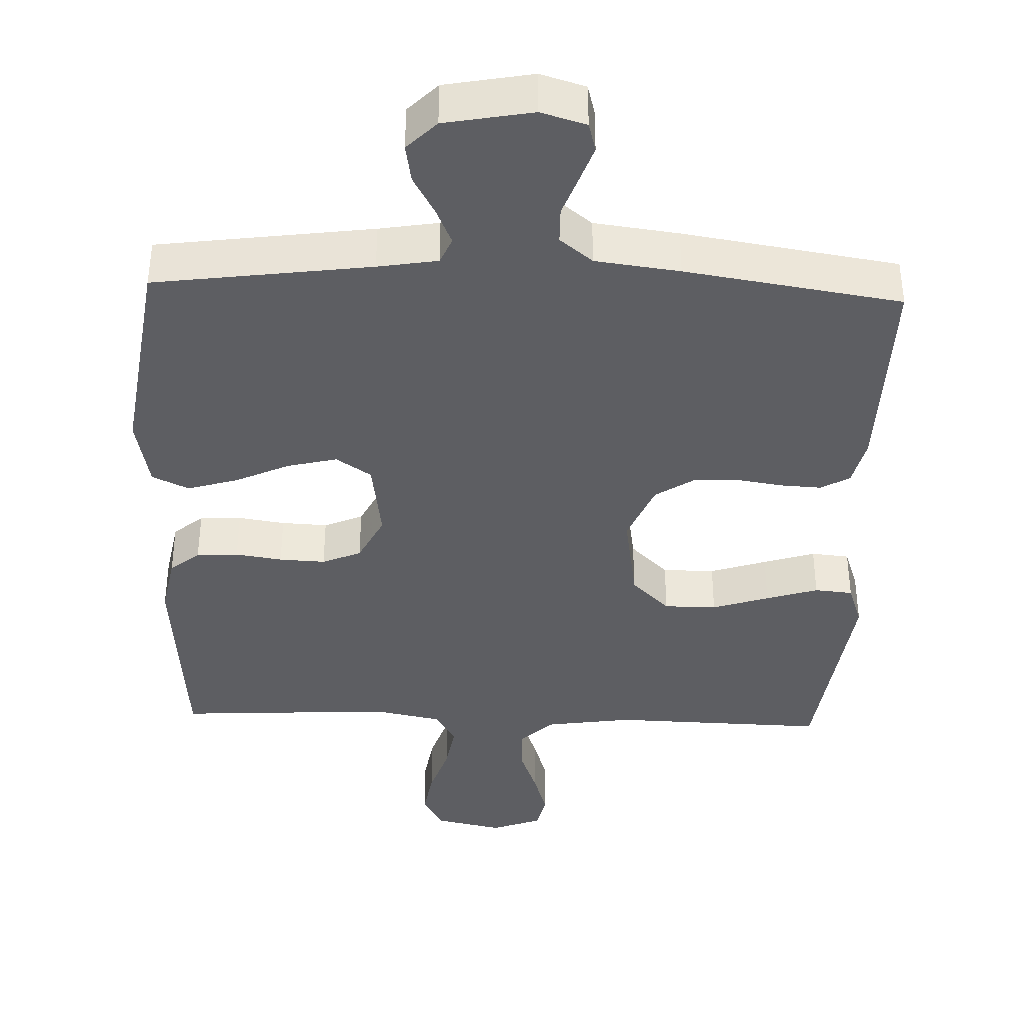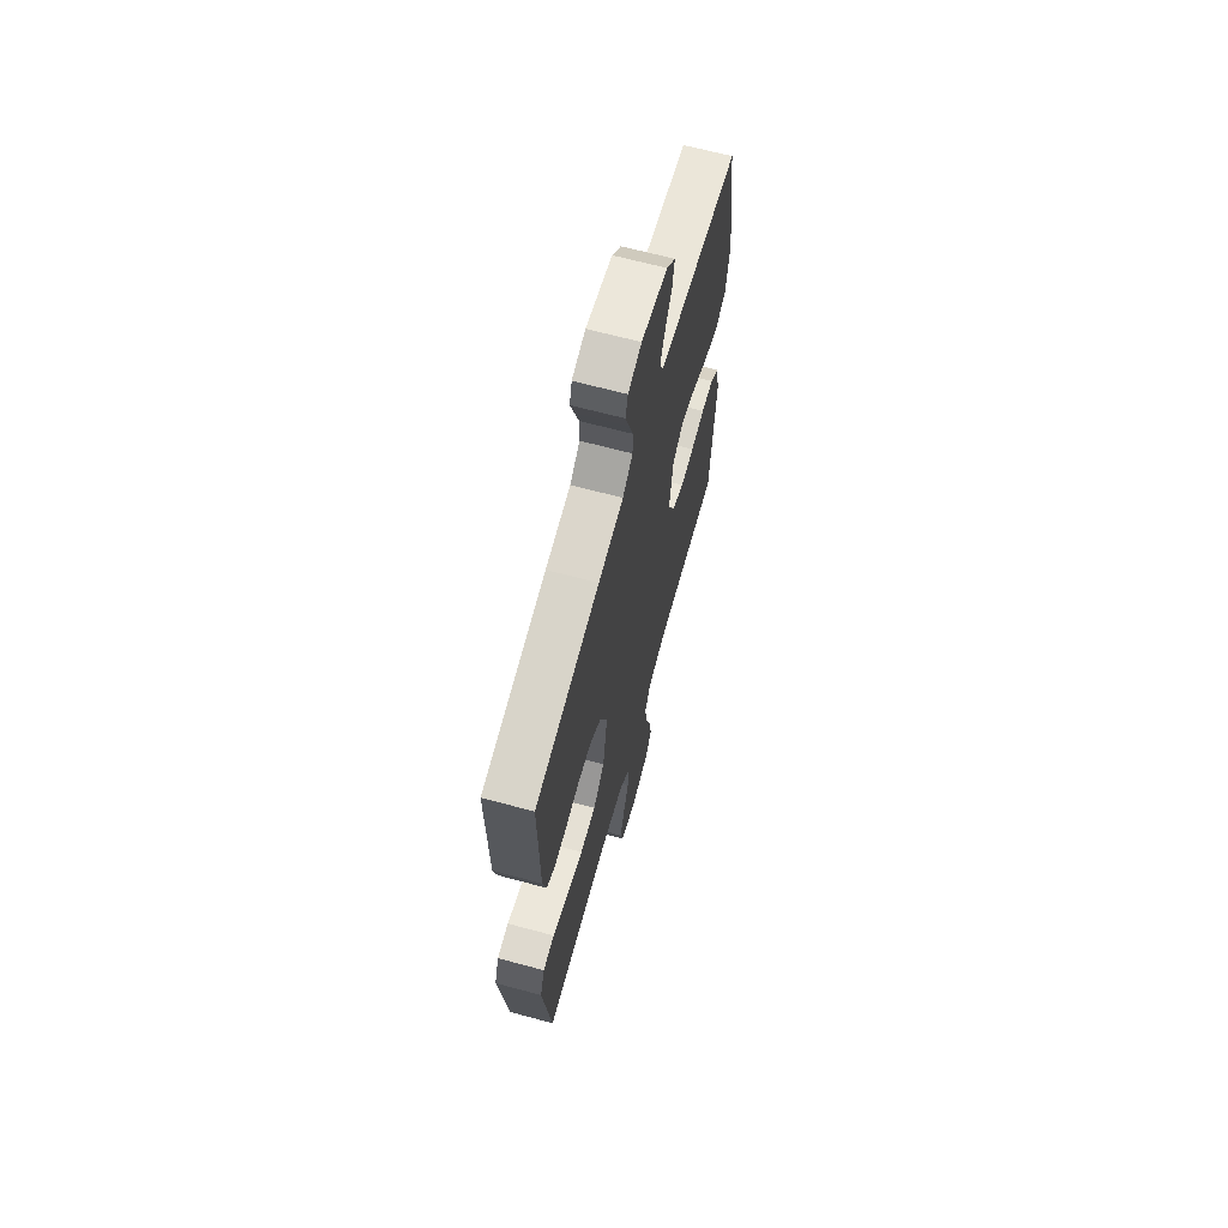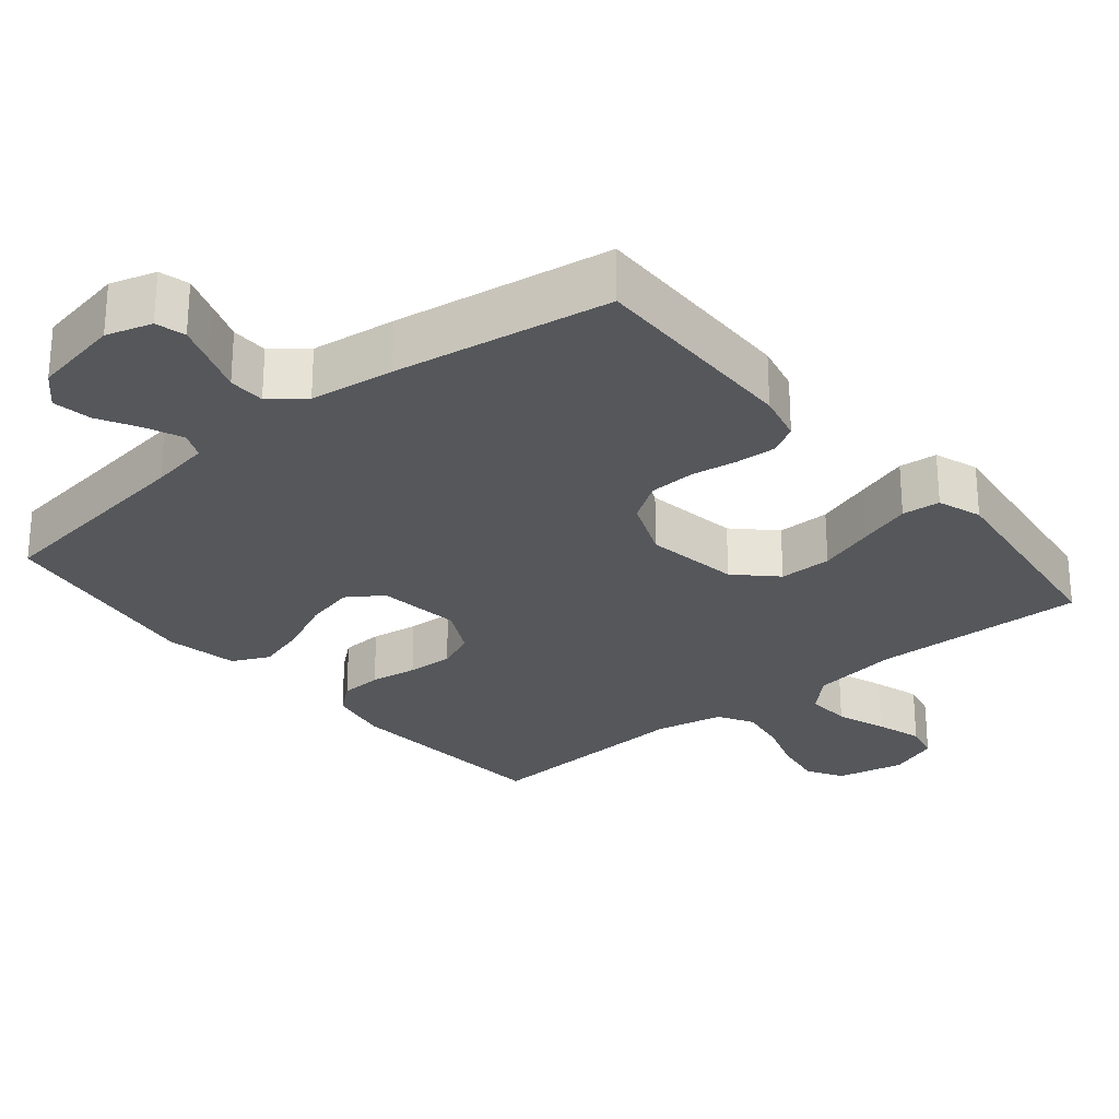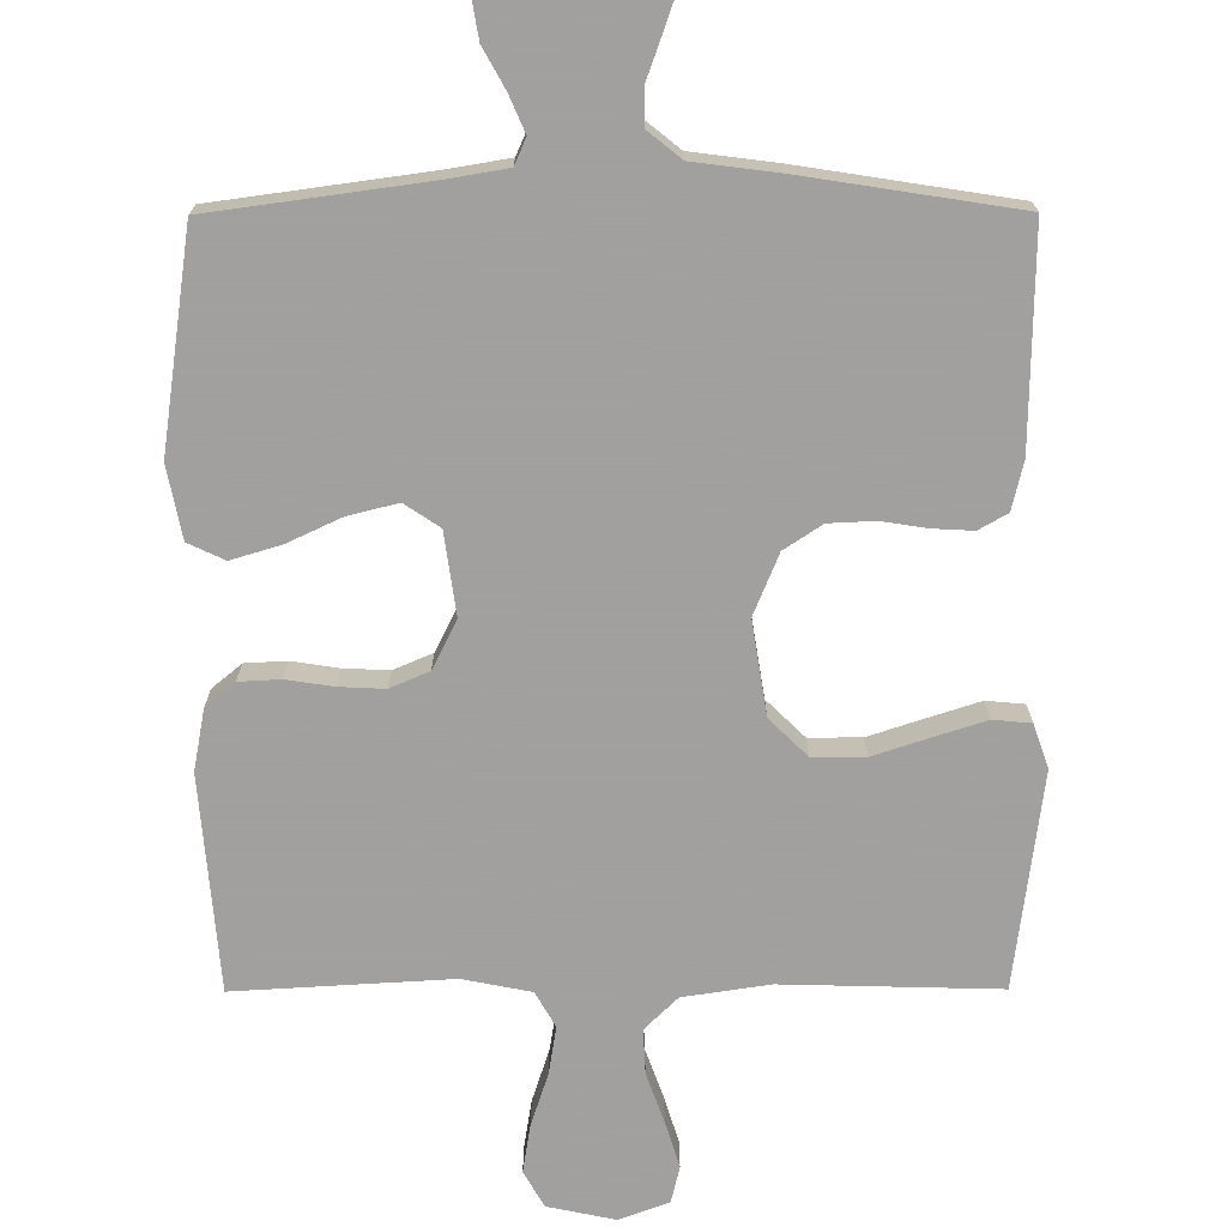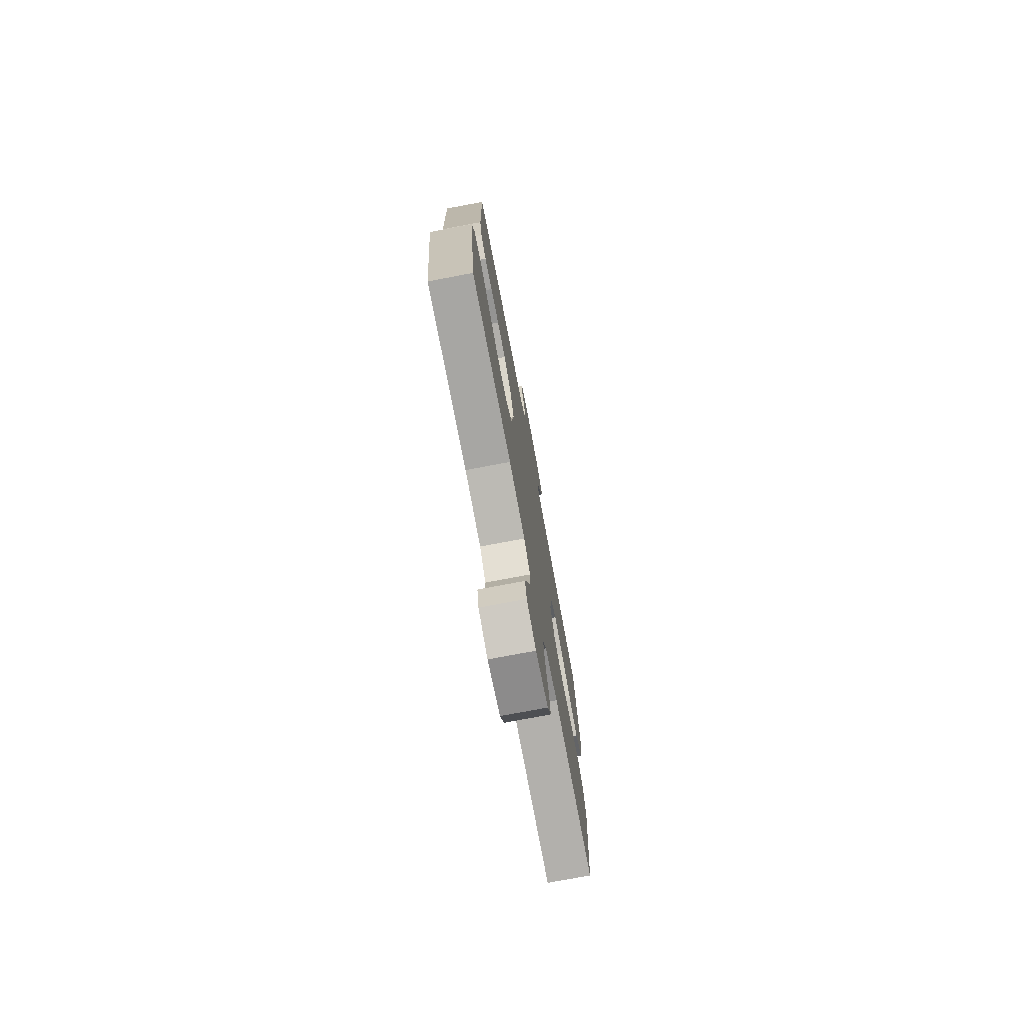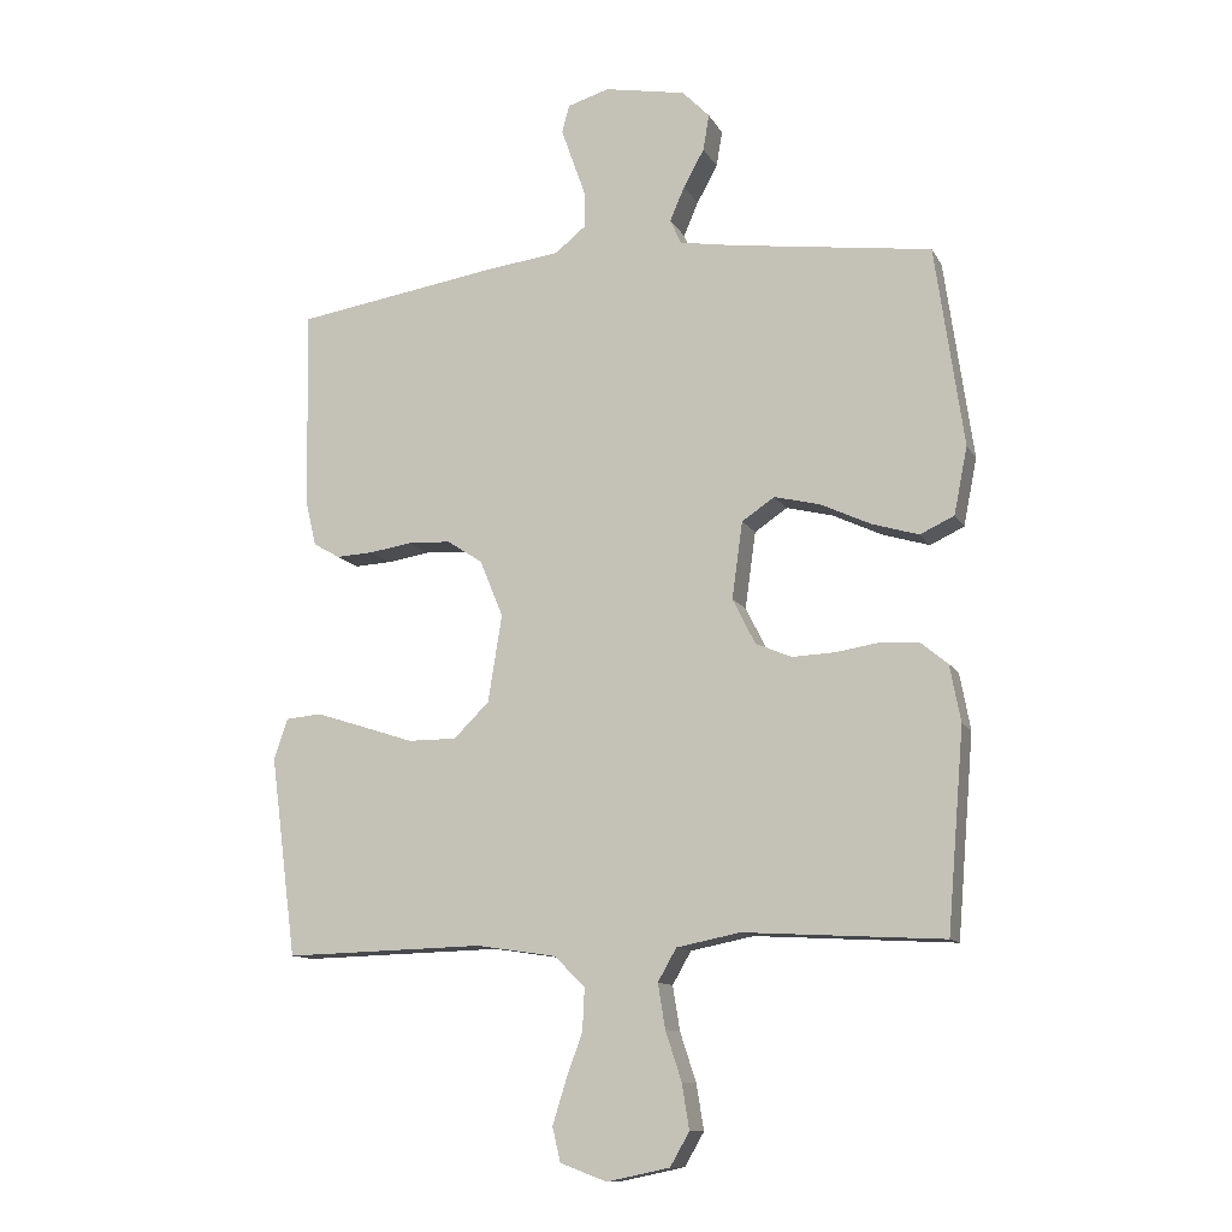
<metadata>
{"format":"obj","ext":"obj","renderer":"f3d","projection":"perspective","resolution":1024,"background":"white","views":[{"elev":-38.9,"azim":-2.1,"up":"+Y"},{"elev":65.9,"azim":105.2,"up":"+Z"},{"elev":-27.0,"azim":39.6,"up":"+Y"},{"elev":-71.9,"azim":0.2,"up":"+Y"},{"elev":-75.6,"azim":100.7,"up":"+Z"},{"elev":-11.6,"azim":-161.1,"up":"+Z"}]}
</metadata>
<code>
v 0.5 0.07 -0.5
v 0.2 0.07 -0.492
v 0.08 0.07 -0.51
v 0.034 0.07 -0.555
v 0.037 0.07 -0.618
v 0.062 0.07 -0.687
v 0.082 0.07 -0.752
v 0.07 0.07 -0.803
v 0 0.07 -0.829
v -0.094 0.07 -0.809
v -0.123 0.07 -0.759
v -0.112 0.07 -0.691
v -0.088 0.07 -0.618
v -0.077 0.07 -0.551
v -0.105 0.07 -0.502
v -0.2 0.07 -0.483
v -0.5 0.07 -0.5
v -0.525 0.07 -0.2
v -0.509 0.07 -0.115
v -0.468 0.07 -0.081
v -0.41 0.07 -0.078
v -0.345 0.07 -0.088
v -0.281 0.07 -0.091
v -0.227 0.07 -0.068
v -0.193 0.07 0
v -0.209 0.07 0.115
v -0.258 0.07 0.148
v -0.327 0.07 0.131
v -0.402 0.07 0.096
v -0.472 0.07 0.075
v -0.523 0.07 0.099
v -0.543 0.07 0.2
v -0.5 0.07 0.5
v -0.2 0.07 0.541
v -0.117 0.07 0.555
v -0.101 0.07 0.592
v -0.123 0.07 0.643
v -0.154 0.07 0.699
v -0.163 0.07 0.753
v -0.122 0.07 0.795
v 0 0.07 0.818
v 0.063 0.07 0.799
v 0.074 0.07 0.758
v 0.056 0.07 0.706
v 0.036 0.07 0.65
v 0.037 0.07 0.599
v 0.083 0.07 0.562
v 0.2 0.07 0.547
v 0.5 0.07 0.5
v 0.495 0.07 0.2
v 0.479 0.07 0.133
v 0.439 0.07 0.11
v 0.383 0.07 0.113
v 0.319 0.07 0.123
v 0.255 0.07 0.12
v 0.202 0.07 0.085
v 0.167 0.07 0
v 0.188 0.07 -0.131
v 0.241 0.07 -0.183
v 0.314 0.07 -0.183
v 0.393 0.07 -0.157
v 0.465 0.07 -0.134
v 0.518 0.07 -0.139
v 0.539 0.07 -0.2
v 0.5 0 -0.5
v 0.2 0 -0.492
v 0.08 0 -0.51
v 0.034 0 -0.555
v 0.037 0 -0.618
v 0.062 0 -0.687
v 0.082 0 -0.752
v 0.07 0 -0.803
v 0 0 -0.829
v -0.094 0 -0.809
v -0.123 0 -0.759
v -0.112 0 -0.691
v -0.088 0 -0.618
v -0.077 0 -0.551
v -0.105 0 -0.502
v -0.2 0 -0.483
v -0.5 0 -0.5
v -0.525 0 -0.2
v -0.509 0 -0.115
v -0.468 0 -0.081
v -0.41 0 -0.078
v -0.345 0 -0.088
v -0.281 0 -0.091
v -0.227 0 -0.068
v -0.193 0 0
v -0.209 0 0.115
v -0.258 0 0.148
v -0.327 0 0.131
v -0.402 0 0.096
v -0.472 0 0.075
v -0.523 0 0.099
v -0.543 0 0.2
v -0.5 0 0.5
v -0.2 0 0.541
v -0.117 0 0.555
v -0.101 0 0.592
v -0.123 0 0.643
v -0.154 0 0.699
v -0.163 0 0.753
v -0.122 0 0.795
v 0 0 0.818
v 0.063 0 0.799
v 0.074 0 0.758
v 0.056 0 0.706
v 0.036 0 0.65
v 0.037 0 0.599
v 0.083 0 0.562
v 0.2 0 0.547
v 0.5 0 0.5
v 0.495 0 0.2
v 0.479 0 0.133
v 0.439 0 0.11
v 0.383 0 0.113
v 0.319 0 0.123
v 0.255 0 0.12
v 0.202 0 0.085
v 0.167 0 0
v 0.188 0 -0.131
v 0.241 0 -0.183
v 0.314 0 -0.183
v 0.393 0 -0.157
v 0.465 0 -0.134
v 0.518 0 -0.139
v 0.539 0 -0.2
f 64 1 2
f 63 64 2
f 62 63 2
f 61 62 2
f 60 61 2
f 59 60 2 3
f 58 59 3 4
f 57 58 4
f 52 53 54
f 51 52 54
f 50 51 54
f 49 50 54
f 48 49 54
f 47 48 54
f 46 47 54 55
f 43 44 45
f 42 43 45
f 41 42 45
f 40 41 45
f 39 40 45
f 38 39 45
f 37 38 45
f 36 37 45 46
f 46 55 56
f 36 46 56
f 35 36 56
f 32 33 34
f 31 32 34
f 30 31 34
f 29 30 34
f 28 29 34
f 27 28 34 35
f 20 21 22
f 19 20 22
f 18 19 22
f 17 18 22
f 16 17 22
f 15 16 22 23
f 14 15 23 24
f 11 12 13
f 10 11 13
f 9 10 13
f 8 9 13
f 7 8 13
f 6 7 13
f 5 6 13
f 4 5 13 14
f 14 24 25
f 4 14 25
f 57 4 25
f 35 56 57
f 27 35 57
f 26 27 57
f 25 26 57
f 66 65 128
f 66 128 127
f 66 127 126
f 66 126 125
f 66 125 124
f 67 66 124 123
f 68 67 123 122
f 68 122 121
f 118 117 116
f 118 116 115
f 118 115 114
f 118 114 113
f 118 113 112
f 118 112 111
f 119 118 111 110
f 109 108 107
f 109 107 106
f 109 106 105
f 109 105 104
f 109 104 103
f 109 103 102
f 109 102 101
f 110 109 101 100
f 120 119 110
f 120 110 100
f 120 100 99
f 98 97 96
f 98 96 95
f 98 95 94
f 98 94 93
f 98 93 92
f 99 98 92 91
f 86 85 84
f 86 84 83
f 86 83 82
f 86 82 81
f 86 81 80
f 87 86 80 79
f 88 87 79 78
f 77 76 75
f 77 75 74
f 77 74 73
f 77 73 72
f 77 72 71
f 77 71 70
f 77 70 69
f 78 77 69 68
f 89 88 78
f 89 78 68
f 89 68 121
f 121 120 99
f 121 99 91
f 121 91 90
f 121 90 89
f 1 65 66 2
f 2 66 67 3
f 3 67 68 4
f 4 68 69 5
f 5 69 70 6
f 6 70 71 7
f 7 71 72 8
f 8 72 73 9
f 9 73 74 10
f 10 74 75 11
f 11 75 76 12
f 12 76 77 13
f 13 77 78 14
f 14 78 79 15
f 15 79 80 16
f 16 80 81 17
f 17 81 82 18
f 18 82 83 19
f 19 83 84 20
f 20 84 85 21
f 21 85 86 22
f 22 86 87 23
f 23 87 88 24
f 24 88 89 25
f 25 89 90 26
f 26 90 91 27
f 27 91 92 28
f 28 92 93 29
f 29 93 94 30
f 30 94 95 31
f 31 95 96 32
f 32 96 97 33
f 33 97 98 34
f 34 98 99 35
f 35 99 100 36
f 36 100 101 37
f 37 101 102 38
f 38 102 103 39
f 39 103 104 40
f 40 104 105 41
f 41 105 106 42
f 42 106 107 43
f 43 107 108 44
f 44 108 109 45
f 45 109 110 46
f 46 110 111 47
f 47 111 112 48
f 48 112 113 49
f 49 113 114 50
f 50 114 115 51
f 51 115 116 52
f 52 116 117 53
f 53 117 118 54
f 54 118 119 55
f 55 119 120 56
f 56 120 121 57
f 57 121 122 58
f 58 122 123 59
f 59 123 124 60
f 60 124 125 61
f 61 125 126 62
f 62 126 127 63
f 63 127 128 64
f 64 128 65 1

</code>
